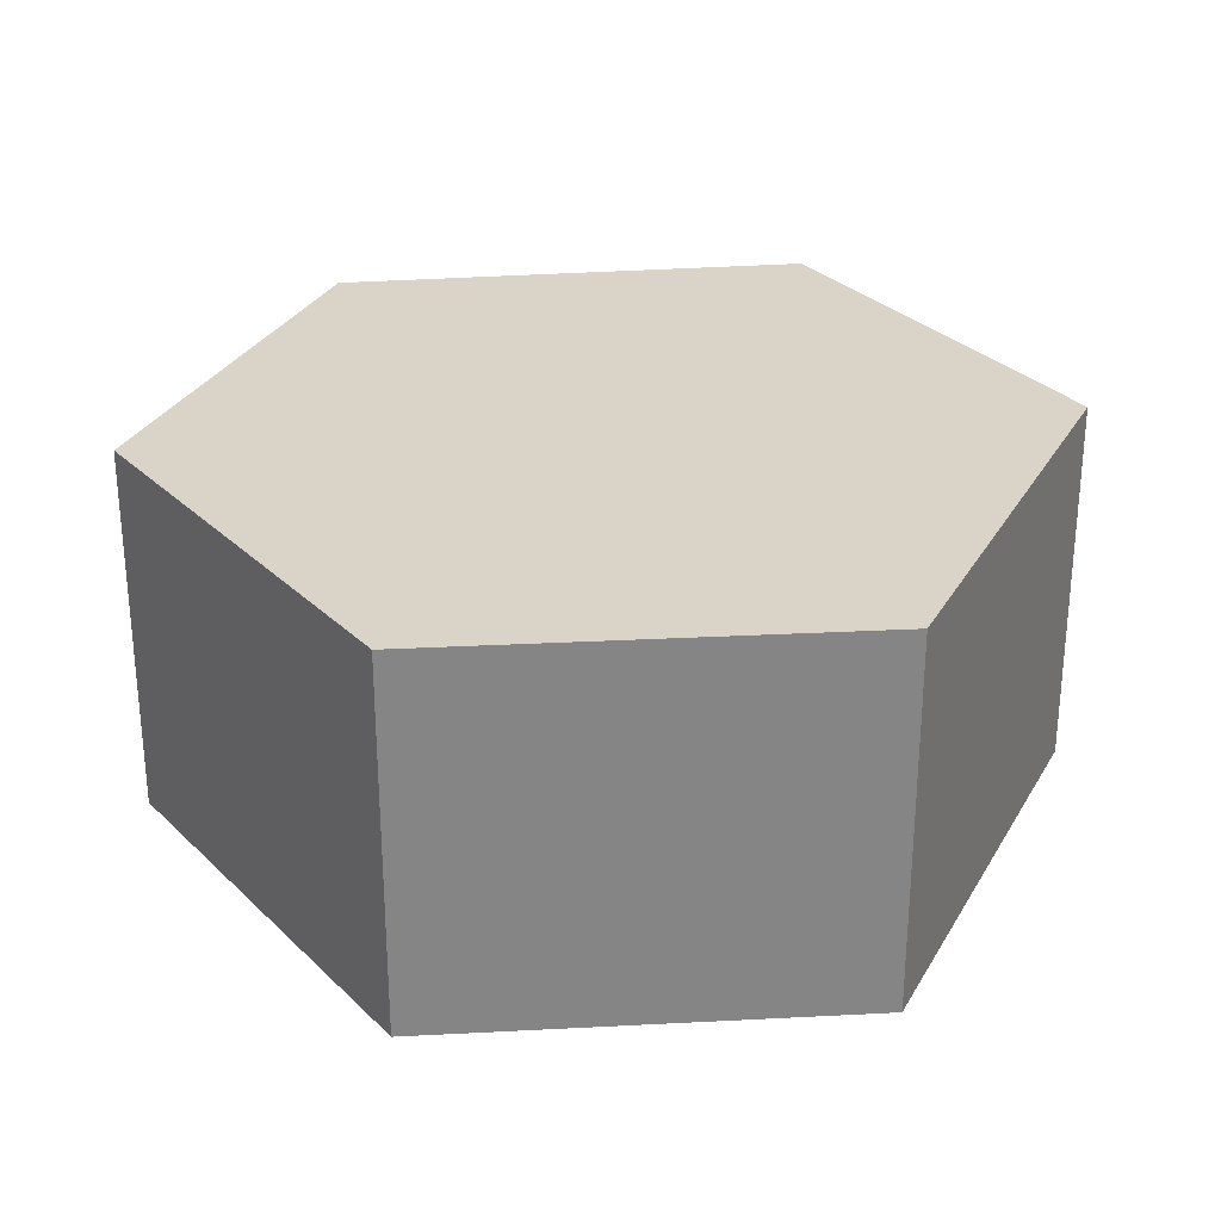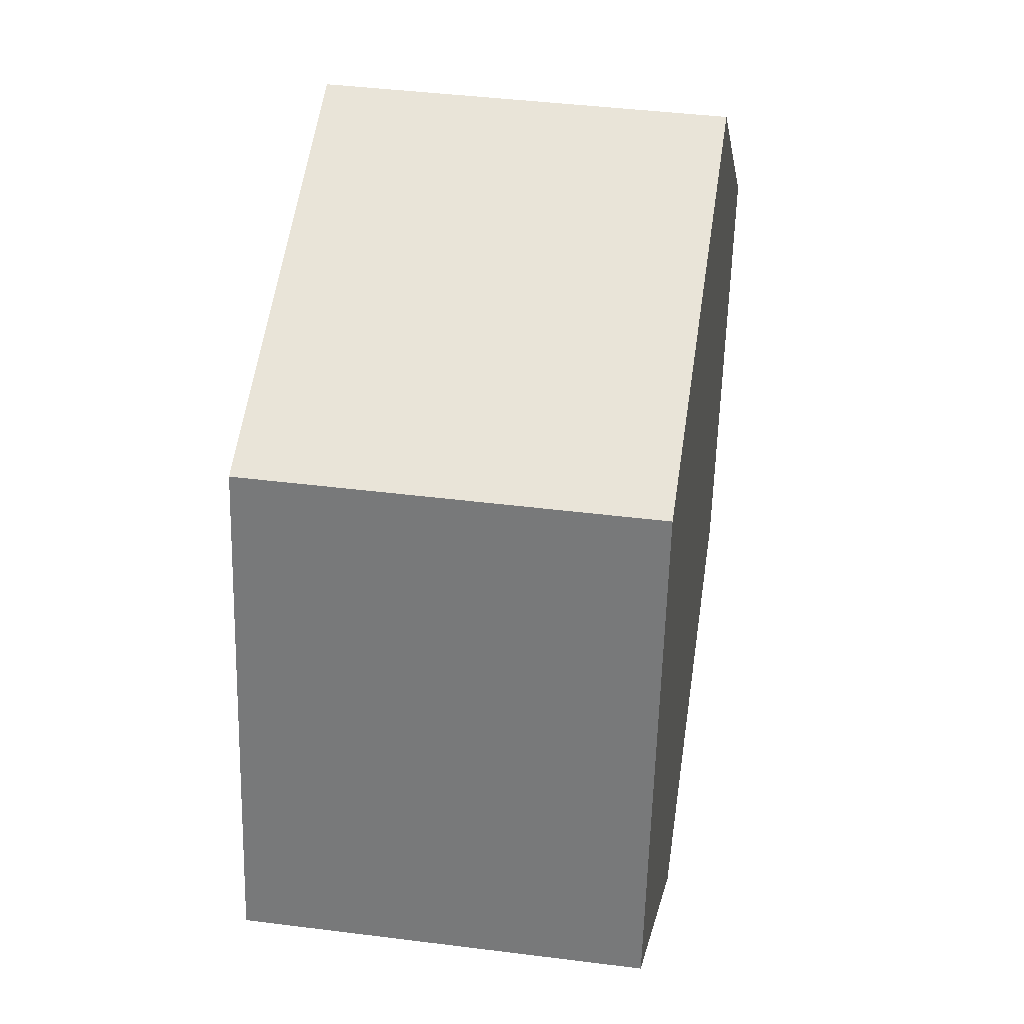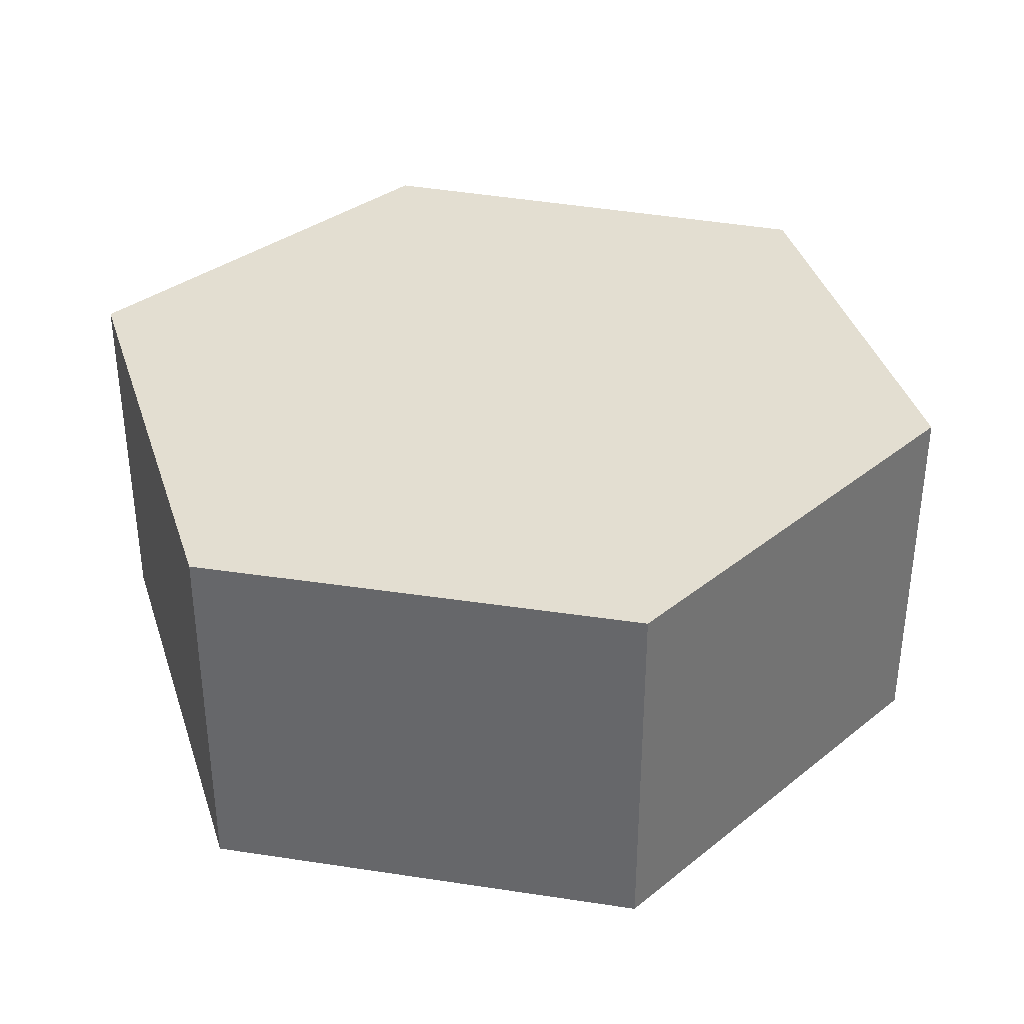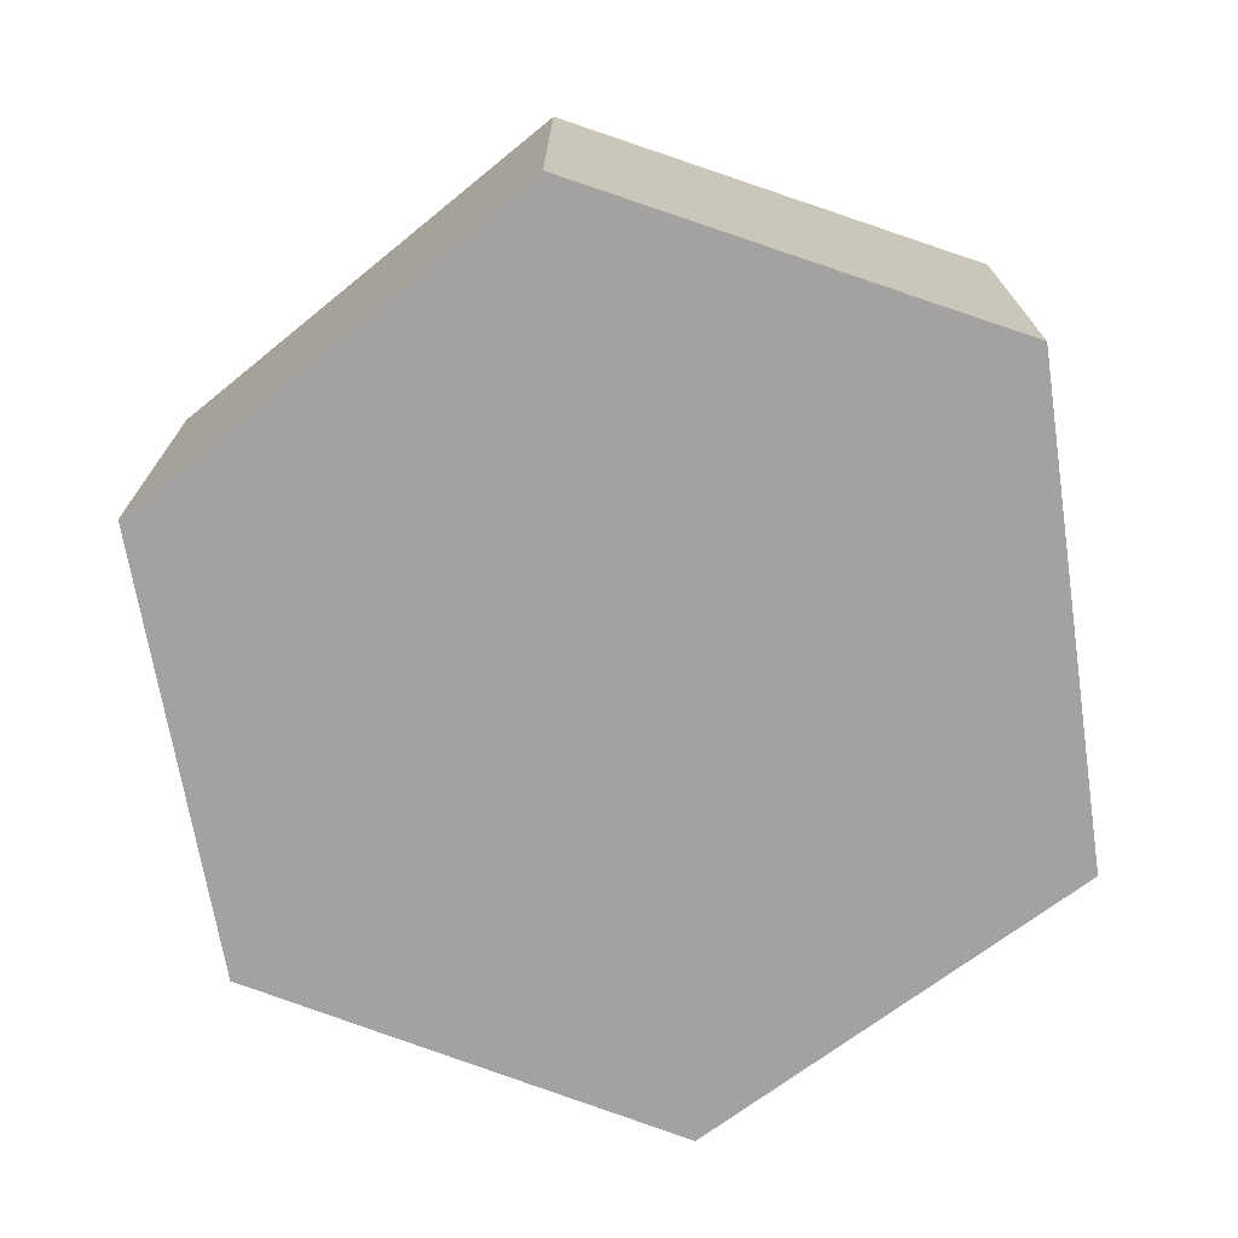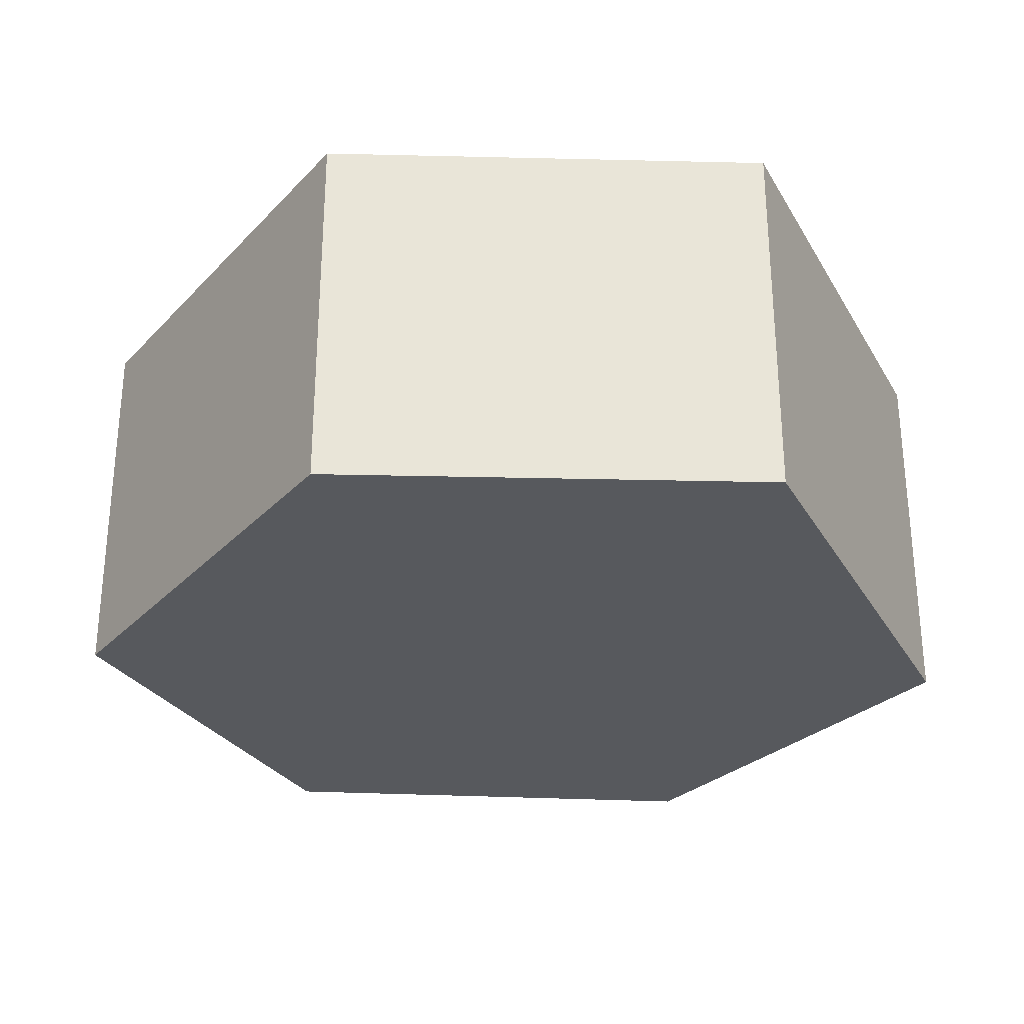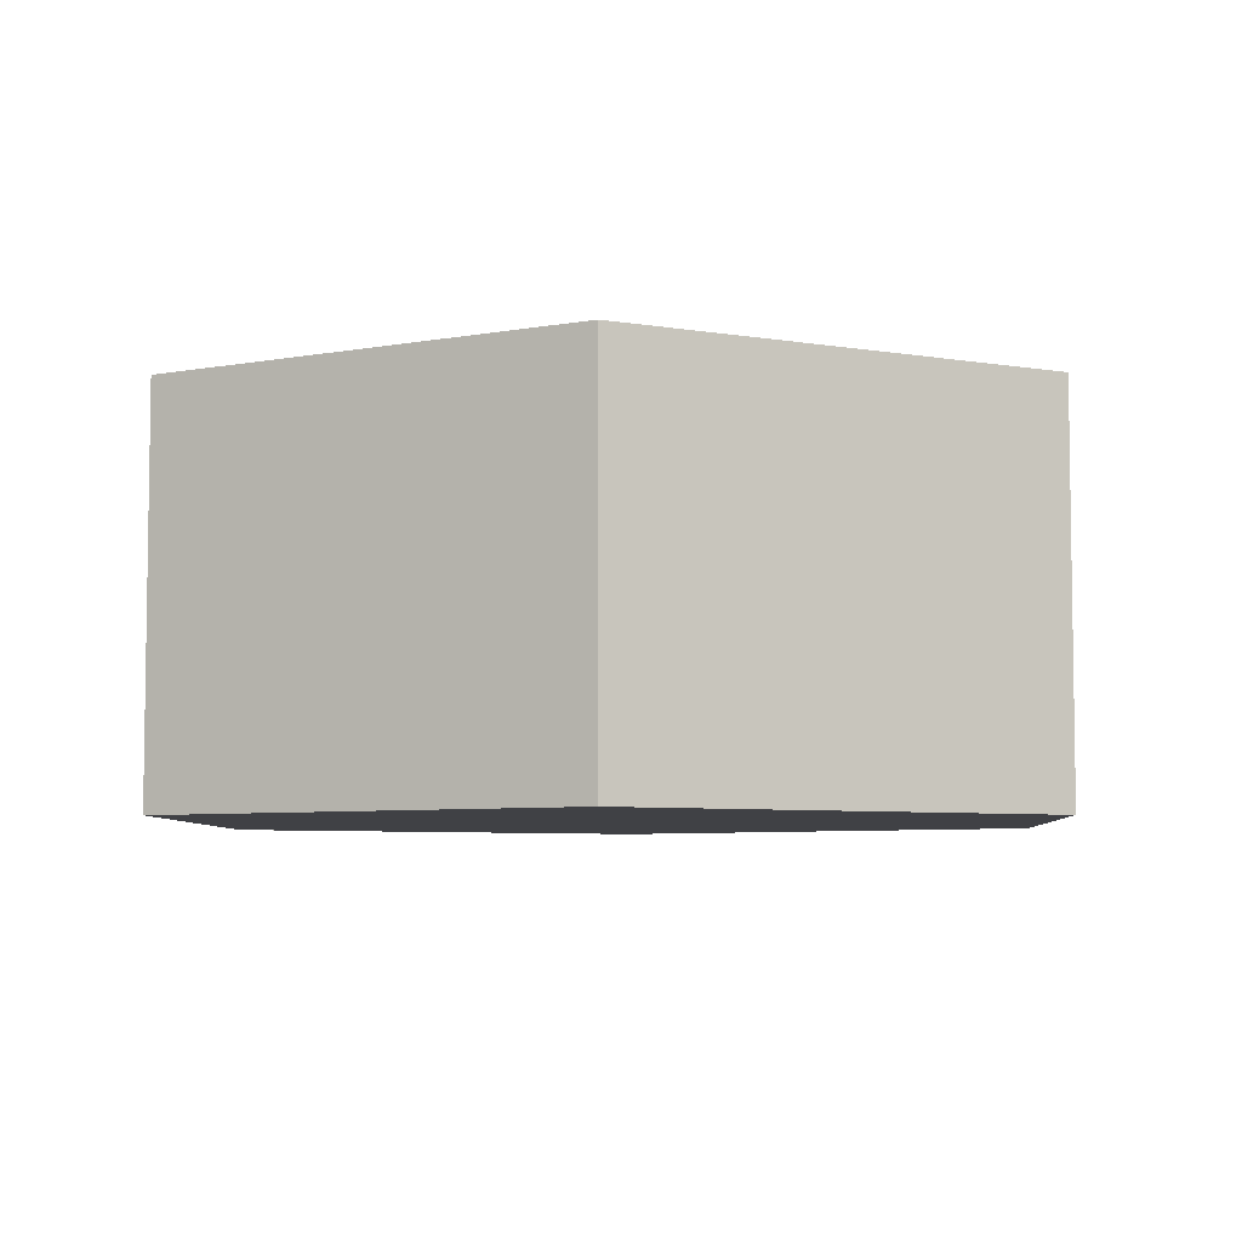
<metadata>
{"format":"obj","ext":"obj","renderer":"f3d","projection":"perspective","resolution":1024,"background":"white","views":[{"elev":28.5,"azim":-106.6,"up":"+Y"},{"elev":41.1,"azim":98.8,"up":"+Z"},{"elev":36.2,"azim":152.8,"up":"+Y"},{"elev":-72.7,"azim":-2.0,"up":"+Y"},{"elev":-29.3,"azim":14.7,"up":"+Y"},{"elev":-5.9,"azim":171.3,"up":"+Y"}]}
</metadata>
<code>
v  0 1.513 9.264e-17
v  2.083 1.513 -2.308
v  0.37 1.513 -1.72
v  3.477 1.513 -1.2
v  1.425 1.513 1.243
v  3.135 1.513 0.73
v  3.135 -4.47e-17 0.73
v  3.477 7.348e-17 -1.2
v  2.083 1.413e-16 -2.308
v  0.37 1.053e-16 -1.72
v  0 0 0
v  1.425 -7.611e-17 1.243
g defaultobject
f 1 2 3
f 2 1 4
f 4 1 5
f 4 5 6
f 7 4 6
f 4 7 8
f 8 2 4
f 2 8 9
f 9 3 2
f 3 9 10
f 10 1 3
f 1 10 11
f 12 6 5
f 6 12 7
f 11 5 1
f 5 11 12
f 9 11 10
f 11 9 8
f 11 8 12
f 12 8 7

</code>
